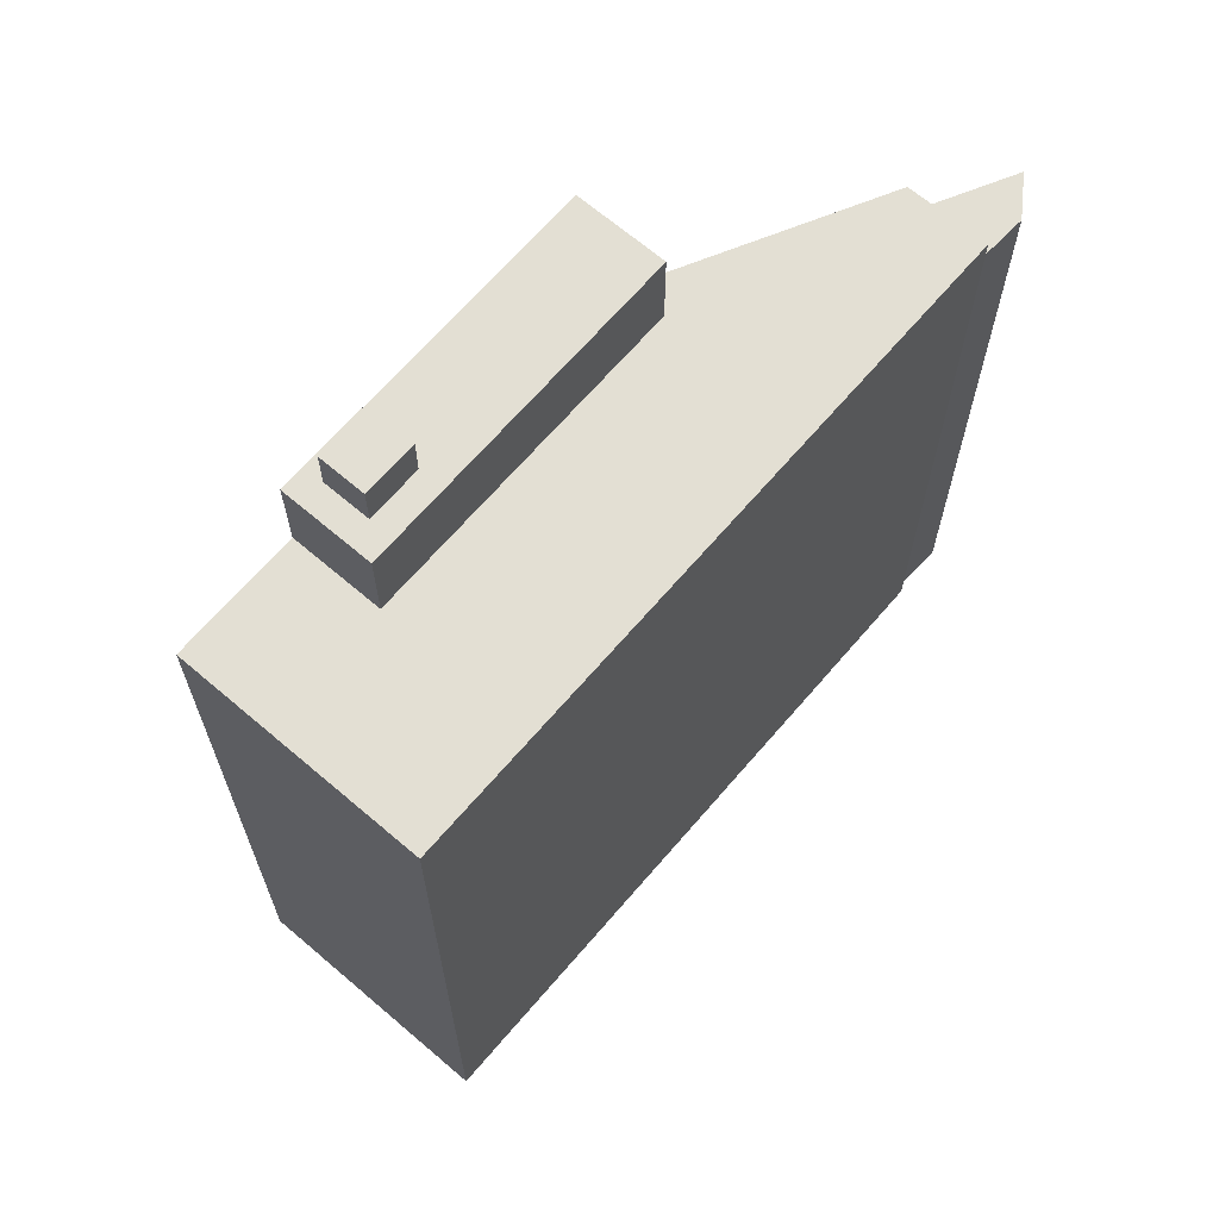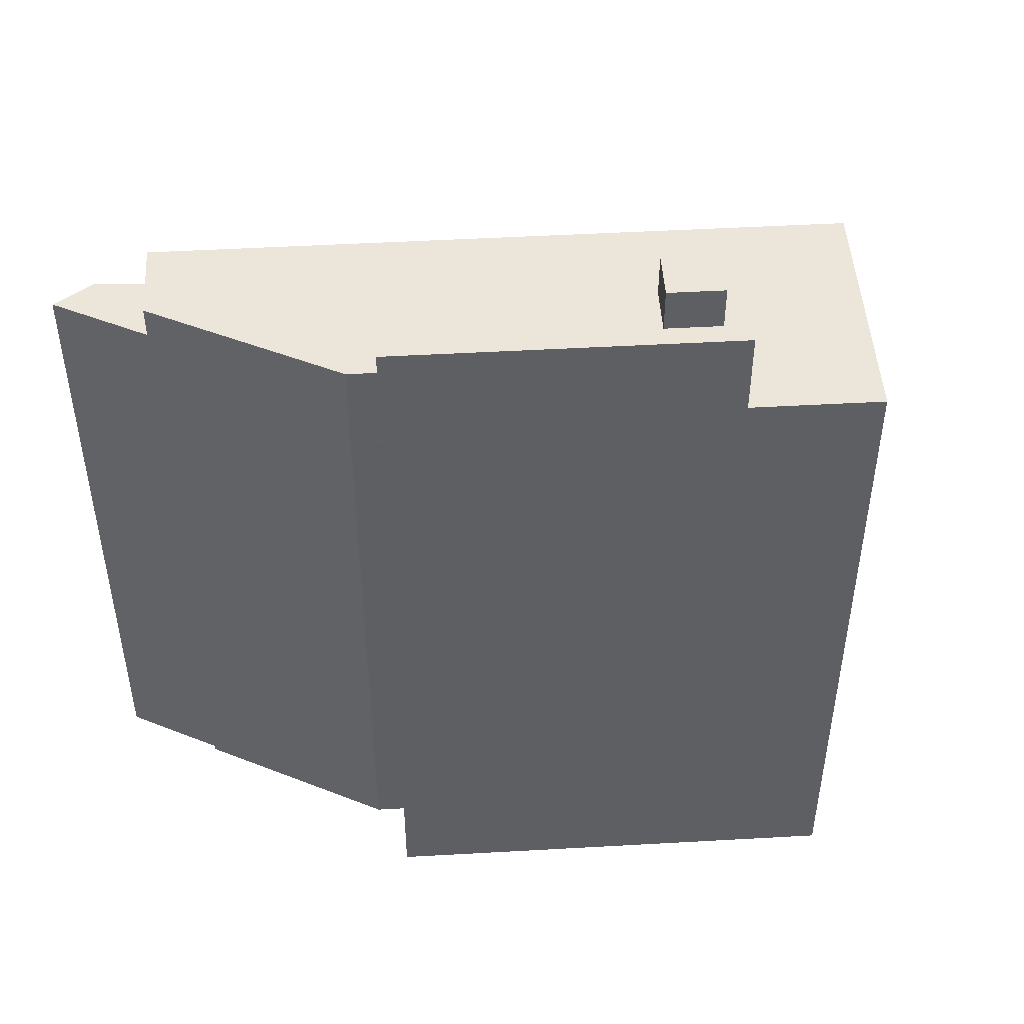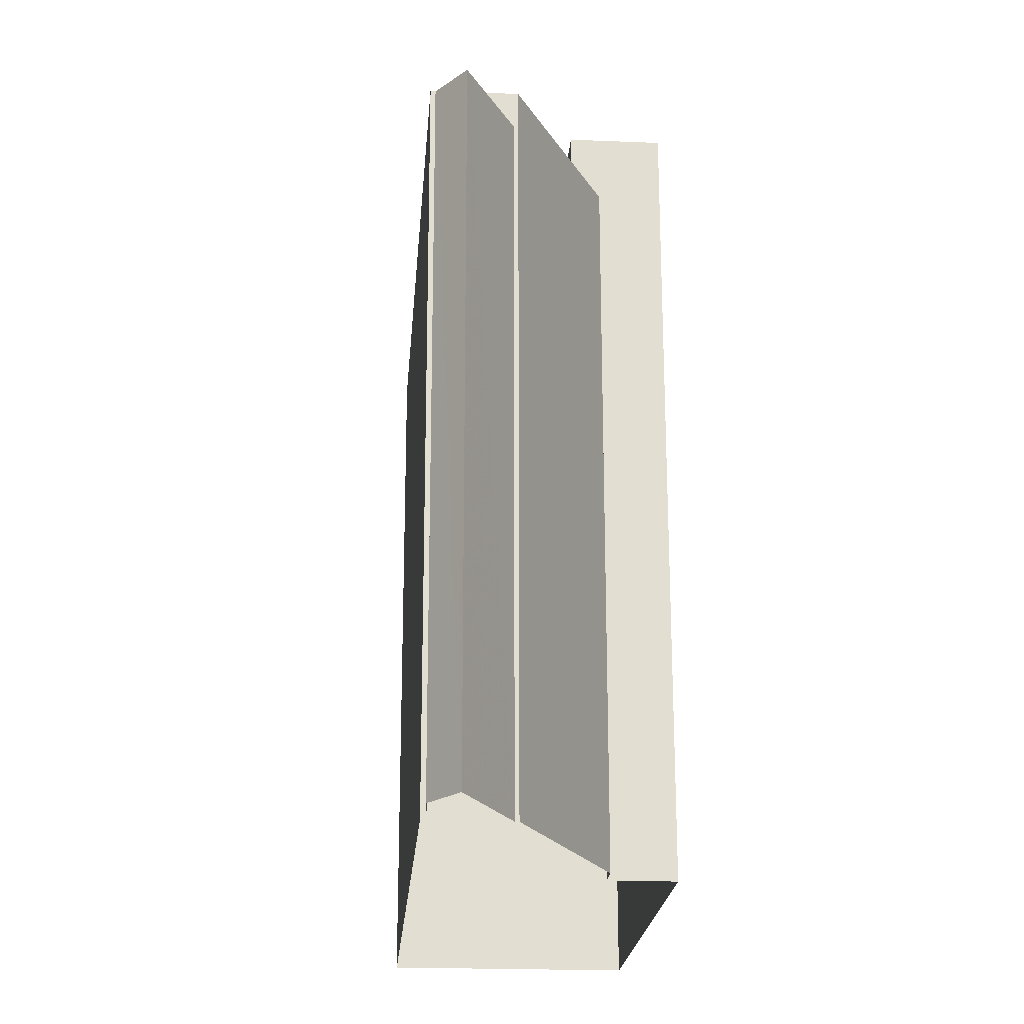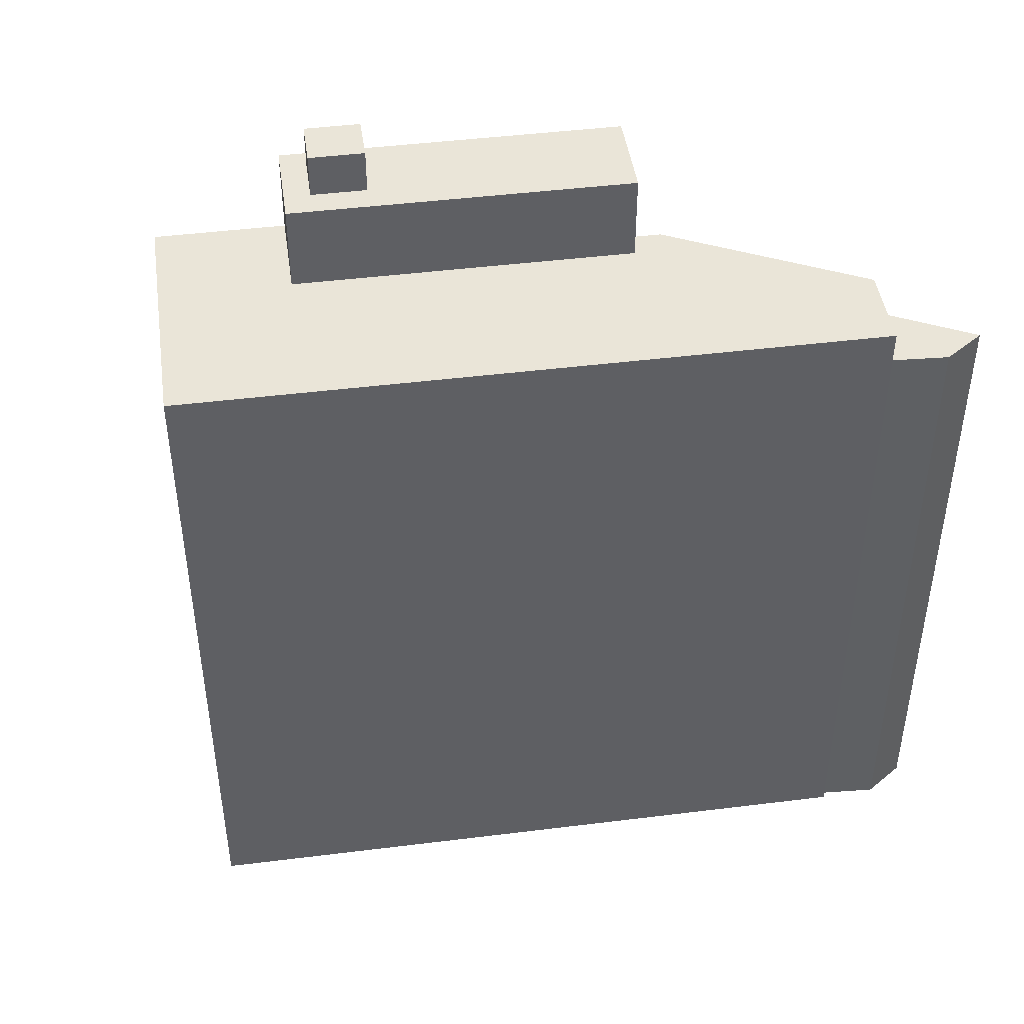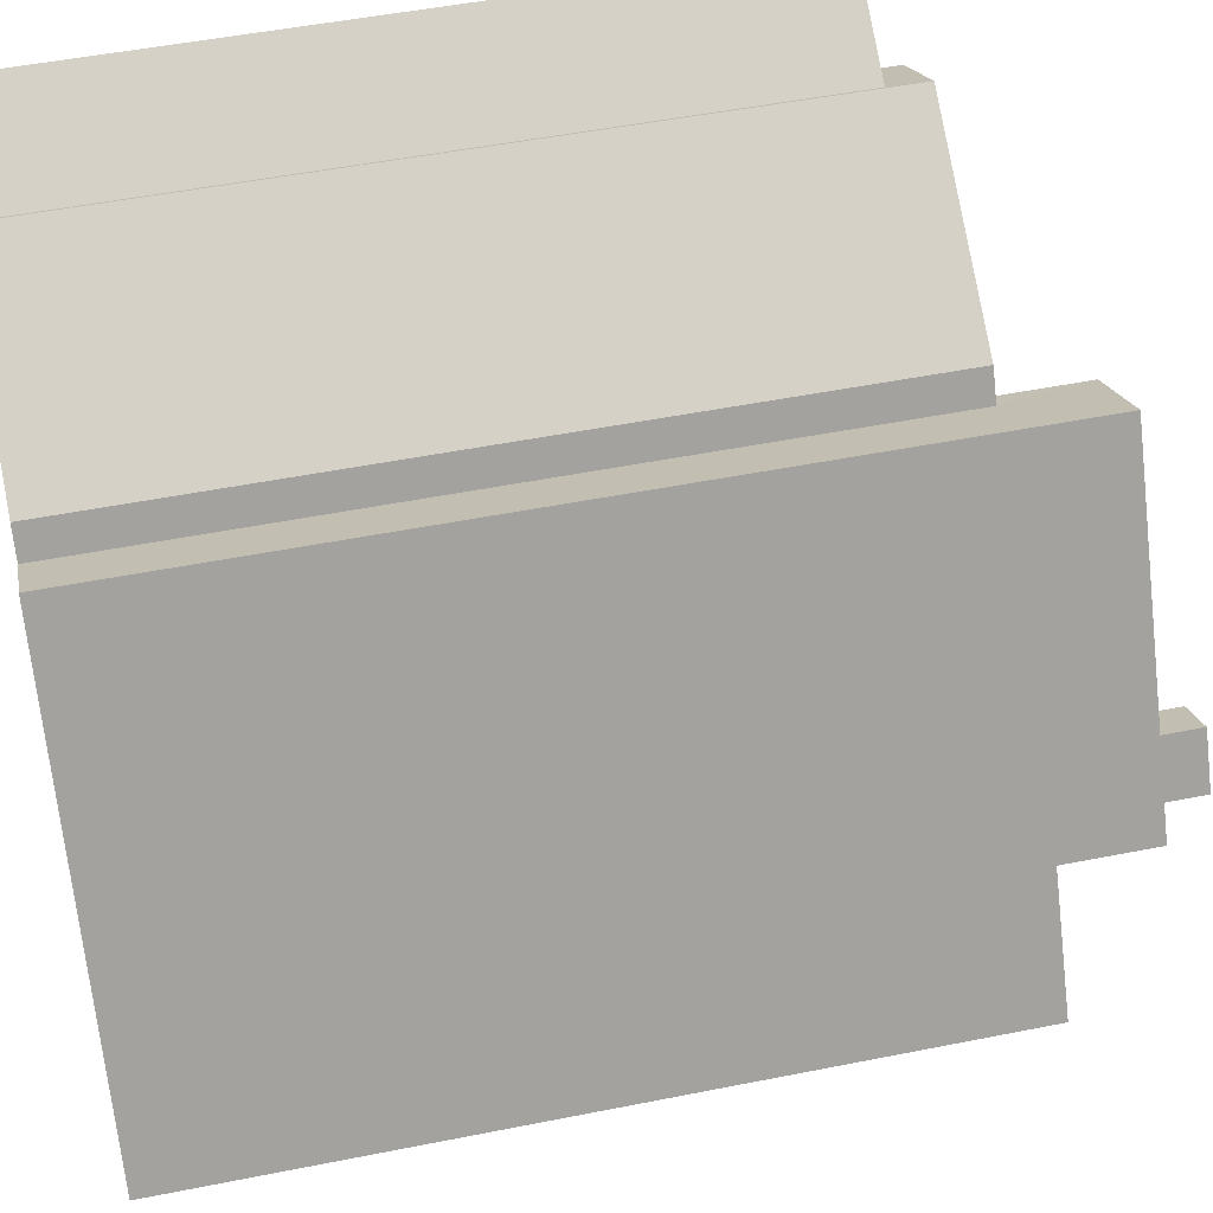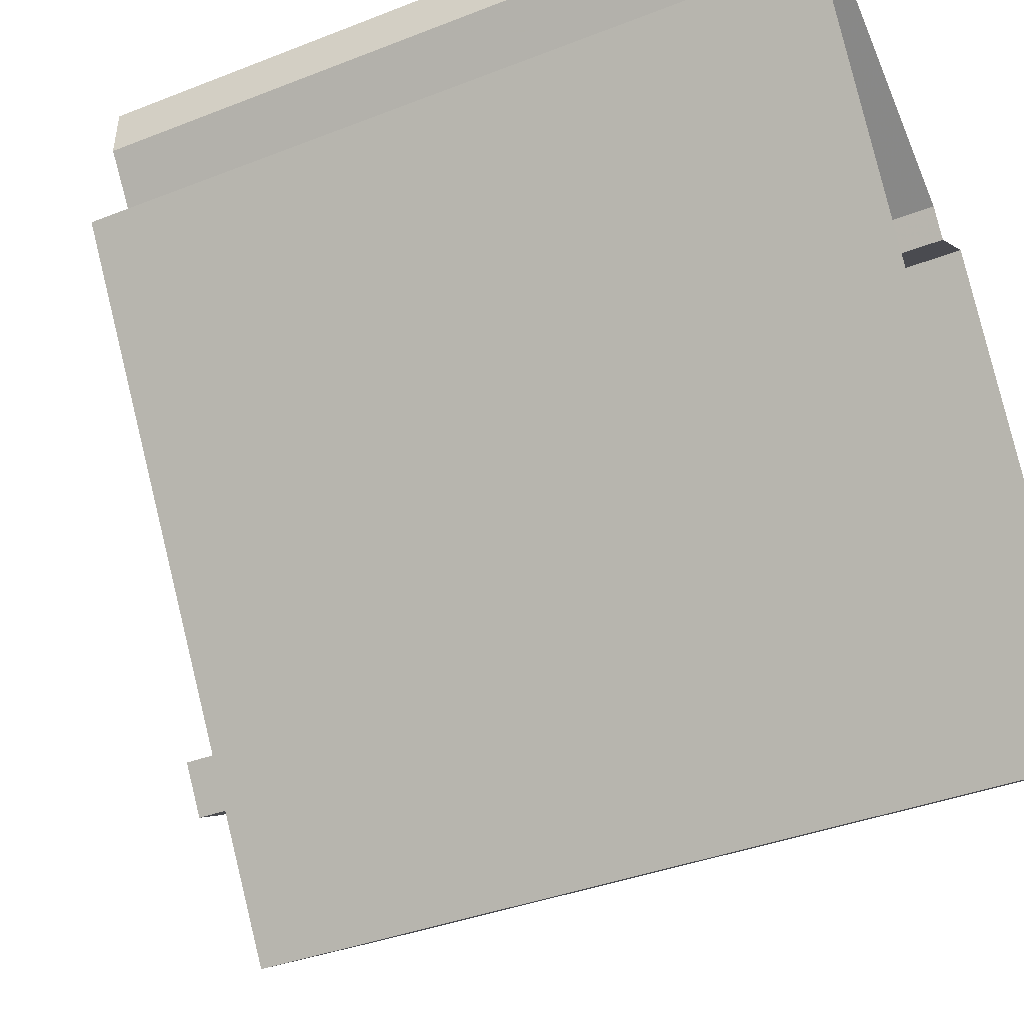
<metadata>
{"format":"obj","ext":"obj","renderer":"f3d","projection":"perspective","resolution":1024,"background":"white","views":[{"elev":66.9,"azim":8.8,"up":"+Z"},{"elev":48.0,"azim":-125.4,"up":"+Z"},{"elev":-21.5,"azim":143.9,"up":"+Z"},{"elev":45.2,"azim":50.0,"up":"+Z"},{"elev":50.2,"azim":-102.3,"up":"+Y"},{"elev":-37.5,"azim":116.8,"up":"+Y"}]}
</metadata>
<code>
v -9079 -3.736e+04 29.75
v -9089 -3.738e+04 29.75
v -9081 -3.736e+04 29.75
v -9082 -3.738e+04 29.75
v -9072 -3.736e+04 29.74
v -9069 -3.736e+04 29.74
v -9069 -3.736e+04 29.74
v -9070 -3.736e+04 29.74
v -9072 -3.736e+04 29.74
v -9079 -3.736e+04 29.75
v -9070 -3.736e+04 29.74
v -9085 -3.737e+04 58.11
v -9086 -3.737e+04 58.11
v -9085 -3.737e+04 58.11
v -9084 -3.737e+04 58.11
v -9084 -3.737e+04 56.65
v -9078 -3.736e+04 56.65
v -9084 -3.737e+04 56.65
v -9085 -3.737e+04 56.65
v -9085 -3.737e+04 56.65
v -9079 -3.736e+04 56.65
v -9086 -3.737e+04 56.65
v -9087 -3.737e+04 56.65
v -9085 -3.737e+04 56.65
v -9081 -3.736e+04 56.65
v -9087 -3.737e+04 53.75
v -9089 -3.738e+04 53.76
v -9084 -3.737e+04 53.75
v -9078 -3.736e+04 53.75
v -9079 -3.736e+04 53.75
v -9079 -3.736e+04 53.75
v -9072 -3.736e+04 53.75
v -9082 -3.738e+04 53.75
v -9070 -3.736e+04 53.75
v -9072 -3.736e+04 52.52
v -9069 -3.736e+04 52.52
v -9069 -3.736e+04 52.52
v -9070 -3.736e+04 52.52
f 1 2 3
f 2 1 4
f 5 6 7
f 8 4 1
f 9 5 10
f 10 11 8
f 5 7 11
f 10 8 1
f 10 5 11
f 12 13 14
f 15 12 14
f 16 17 18
f 19 16 20
f 17 21 18
f 20 16 18
f 22 23 19
f 23 24 25
f 25 24 21
f 21 24 18
f 19 20 22
f 23 22 24
f 26 27 28
f 29 30 31
f 29 32 30
f 27 33 28
f 32 29 34
f 33 34 29
f 33 29 28
f 35 36 37
f 35 38 36
f 22 14 13
f 22 20 14
f 22 13 12
f 24 22 12
f 24 12 15
f 18 24 15
f 20 15 14
f 20 18 15
f 17 29 31
f 21 17 31
f 25 21 31
f 25 31 3
f 31 1 3
f 28 19 26
f 26 19 23
f 16 19 28
f 28 17 16
f 28 29 17
f 23 25 26
f 25 3 26
f 26 2 27
f 26 3 2
f 1 30 10
f 1 31 30
f 10 32 9
f 10 30 32
f 8 11 38
f 38 34 8
f 34 38 32
f 9 35 5
f 32 35 9
f 38 35 32
f 34 33 4
f 8 34 4
f 33 2 4
f 33 27 2
f 36 7 6
f 37 36 6
f 11 7 36
f 38 11 36
f 5 37 6
f 5 35 37

</code>
